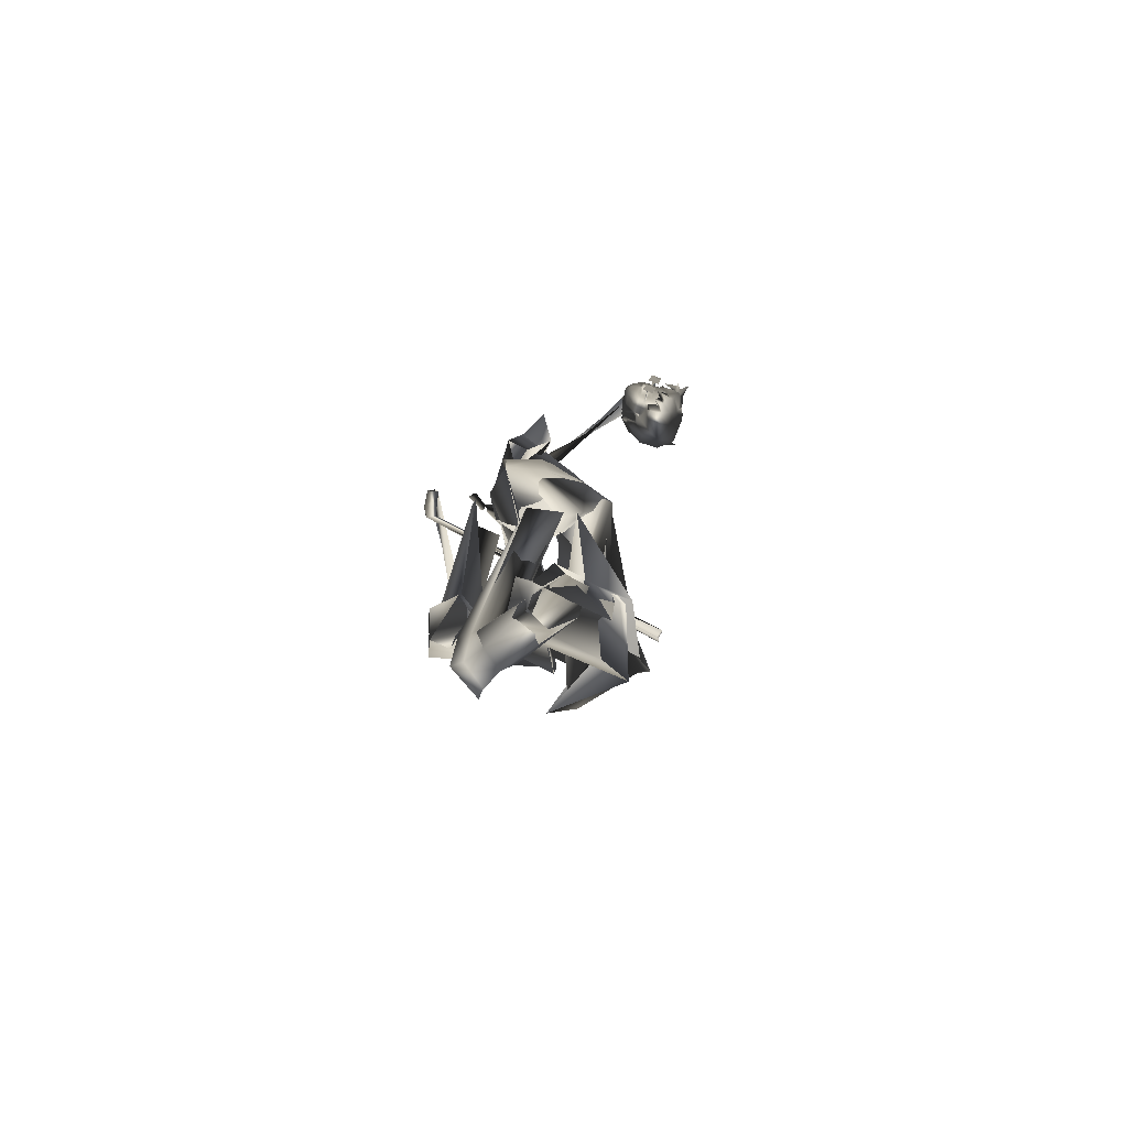
<metadata>
{"format":"obj","ext":"obj","renderer":"f3d","projection":"perspective","resolution":1024,"background":"white","views":[{"elev":-63.2,"azim":149.4,"up":"+Y"}]}
</metadata>
<code>
o T1L4M003_8
v -0.1964 0.1321 -0.1255
v -0.2501 0.2207 -0.09761
v 0.01179 0.1587 -0.0796
v 0.02335 0.2556 -0.03732
v -0.2264 0.2964 -0.08467
v -0.02101 0.3226 -0.0394
v -0.1317 0.3655 -0.2024
v -0.07058 0.3705 -0.1897
v -0.06332 0.1185 -0.1087
v -0.1078 0.1128 -0.1185
v -0.1234 0.3295 -0.0729
v -0.09119 0.2645 -0.2269
v -0.07321 0.2668 -0.2229
v -0.09342 0.2612 -0.2149
v -0.07544 0.2635 -0.2109
v -0.09342 0.2612 -0.2149
v -0.07544 0.2635 -0.2109
v -0.1631 0.5473 0.3454
v -0.2502 0.5866 0.3019
v -0.2643 0.6597 0.2214
v -0.222 0.7054 0.1913
v -0.144 0.4059 0.1875
v -0.2099 0.428 0.1516
v -0.1866 0.5583 0.02729
v -0.0615 0.06649 -0.1336
v -0.1545 0.03783 -0.1254
v 0.001417 0.08823 -0.2213
v -0.01229 0.1011 -0.2879
v 0.02994 -0.1142 -0.3336
v -0.1787 1.169 -0.008952
v -0.03405 1.117 -0.06084
v -0.1357 1.033 0.1879
v -0.2115 1.029 0.1432
v -0.224 0.9986 0.07323
v -0.0773 0.9909 0.1265
v -0.1878 0.9622 0.01425
v -0.08628 0.9468 0.02953
v -0.2121 0.9939 0.09455
v -0.1673 0.9716 0.04591
v -0.1018 0.9494 0.06523
v -0.1609 0.9666 0.2069
v -0.2214 0.971 0.1791
v -0.2258 0.9404 0.1097
v -0.1022 0.9271 0.157
v -0.1783 0.9117 0.06125
v -0.1109 0.901 0.07122
v -0.02996 1.161 0.04419
v -0.09314 0.9816 0.1494
v -0.147 1.013 0.1902
v -0.2191 1.014 0.1564
v -0.02812 1.161 0.04483
v -0.02812 1.161 0.04483
v 0.2196 0.1238 -0.0962
v 0.1578 0.1075 -0.0648
v 0.2451 0.1697 -0.1882
v 0.1143 0.2197 -0.2538
v 0.2219 -0.03785 -0.2104
v 0.1471 -0.04945 -0.1784
v 0.0929 -0.008286 -0.2462
v 0.2401 -0.003789 -0.2766
v 0.1132 0.03823 -0.339
v 0.2092 0.03154 -0.3391
v 0.2225 -0.0194 -0.2677
v 0.1198 0.008875 -0.3165
v 0.1842 0.01819 -0.3123
v 0.2165 -0.1009 -0.2363
v 0.1453 -0.1091 -0.2199
v 0.09921 -0.07556 -0.2788
v 0.2219 -0.06556 -0.3013
v 0.1088 -0.0259 -0.3504
v 0.1833 -0.03135 -0.3528
v 0.09903 0.1648 -0.1571
v 0.2225 -0.05817 -0.2152
v 0.1525 -0.06477 -0.193
v 0.103 -0.03605 -0.2401
v 0.09712 0.1648 -0.1568
v 0.09712 0.1648 -0.1568
v 0.262 0.5842 0.3208
v 0.191 0.5935 0.3208
v 0.1532 0.6141 0.2606
v 0.3082 0.6156 0.2411
v 0.1843 0.6446 0.2076
v 0.2476 0.6527 0.1734
v 0.1784 0.5458 0.2835
v 0.1729 0.5847 0.1709
v 0.2474 0.5924 0.1317
v 0.1598 0.5118 0.2754
v 0.1601 0.5402 0.1614
v 0.2645 0.5485 0.1172
v 0.2437 0.1355 -0.04393
v 0.1764 0.1479 -0.02498
v 0.1296 0.06822 -0.002575
v 0.2751 0.07178 -0.03149
v 0.1792 -0.01362 -0.00138
v 0.2473 0.01386 -0.02496
v 0.2704 0.1322 0.01244
v 0.1912 -0.01362 0.07158
v 0.272 0.01678 0.04203
v 0.2962 0.1423 0.04204
v 0.1836 -0.0008792 0.1136
v 0.2945 0.03177 0.08066
v 0.2371 1.103 0.164
v 0.1612 1.12 0.1521
v 0.2609 1.163 0.1089
v 0.251 1.066 0.1247
v 0.1461 1.085 0.1246
v 0.2643 1.145 0.0769
v 0.09526 1.138 0.04855
v 0.01357 1.115 0.05026
v -0.01187 1.192 0.02288
v 0.1142 1.118 0.009102
v 0.004225 1.097 -3.894e-06
v -0.01553 1.189 -0.009713
v 0.04738 1.568 0.05126
v 0.03683 1.56 0.1063
v 0.08633 1.55 0.118
v 0.1053 1.557 0.06484
v 0.07817 1.563 0.0504
v -0.08575 1.485 0.1405
v -0.0397 1.553 0.0004944
v 0.08836 1.554 0.02112
v 0.1929 1.508 0.05502
v 0.1954 1.366 0.01827
v 0.06754 1.368 -0.04073
v -0.1269 1.415 0.04879
v 0.1944 1.353 0.1241
v -0.07738 1.42 -0.04567
v 0.1468 1.44 0.195
v 0.05108 1.469 0.1966
v 0.002512 1.479 0.1852
v 0.02933 1.565 0.07765
v 0.1069 1.55 0.09582
v -0.04297 1.497 -0.02817
v 0.08421 1.479 -0.02387
v 0.1877 1.452 0.02591
v 0.1235 1.372 0.2073
v 0.03014 1.38 0.2207
v -0.0175 1.39 0.2095
v -0.096 1.415 0.1558
v 0.06528 1.614 0.07369
v 0.06997 1.56 0.03545
v 0.1412 1.531 0.05717
v 0.06831 1.622 0.001901
v 0.1498 1.641 -0.009015
v 0.1956 1.568 0.005972
v 0.08412 1.497 -0.09417
v 0.1477 1.445 -0.04249
v 0.1408 1.571 -0.138
v -0.4118 1.472 0.6148
v -0.3454 1.487 0.6233
v -0.3824 1.487 0.6829
v -0.3383 1.555 0.5833
v -0.3504 1.614 0.6402
v -0.2166 1.586 0.6233
v -0.2295 1.522 0.7022
v -0.4024 1.569 0.6946
v -0.275 1.58 0.7678
v -0.6234 1.469 0.3648
v -0.6383 1.522 0.3554
v -0.6329 1.467 0.3716
v -0.6342 1.522 0.3481
v -0.6312 1.492 0.3744
v -0.6237 1.493 0.3667
v -0.6335 1.477 0.3702
v -0.6247 1.479 0.3627
v -0.2388 1.857 0.3271
v -0.2964 1.915 0.2651
v -0.151 1.683 0.2377
v -0.1726 1.67 0.1391
v -0.3261 1.895 0.1745
v -0.2362 1.717 0.08302
v -0.1866 1.777 0.3263
v -0.1667 1.737 0.306
v -0.2952 1.805 0.1184
v 0.087 1.858 0.3277
v -0.02412 1.86 0.3012
v 0.0322 1.806 0.345
v 0.08892 1.842 0.2947
v 0.01497 1.947 0.2681
v -0.003261 1.788 0.1988
v 0.04652 1.76 0.2298
v 0.08852 1.803 0.1908
v 0.03444 1.885 0.1639
v 0.0004761 1.841 0.1819
v 0.06583 1.623 0.8079
v 0.08178 1.693 0.7963
v 0.03542 1.706 0.8783
v 0.0364 1.63 0.7942
v 0.007787 1.619 0.9197
v -0.09896 1.631 0.8661
v -0.06828 1.642 0.7564
v -0.06739 1.731 0.8084
v -0.03538 1.713 0.7495
v -0.09029 1.692 0.8472
v 0.2918 1.768 0.3957
v 0.2703 1.795 0.3969
v 0.3033 1.805 0.4157
v 0.2785 1.818 0.4044
v 0.2685 1.827 0.4461
v 0.2837 1.796 0.476
v 0.279 1.736 0.4206
v 0.2382 1.802 0.4519
v 0.2358 1.804 0.4974
v 0.2402 1.786 0.4919
v 0.2603 1.783 0.5019
v 0.2533 1.723 0.4614
v 0.2617 1.74 0.4127
v 0.2414 1.726 0.4551
v 0.2591 1.765 0.4942
v 0.2373 1.768 0.4833
v 0.2279 1.792 0.4967
v 0.2445 1.791 0.505
v 0.01173 1.918 0.3939
v -0.0004392 1.91 0.4212
v 0.02475 1.902 0.4257
v 0.05044 1.921 0.4099
v -0.03516 1.882 0.3864
v -0.00438 1.898 0.3582
v -0.01777 1.848 0.416
v 0.08664 1.885 0.3946
v -0.01648 1.819 0.3736
v 0.0007814 1.828 0.3657
v -0.004864 1.824 0.3961
v -0.03423 1.82 0.3962
v 0.08232 1.85 0.3826
v 0.00698 1.795 0.3887
v 0.0008553 1.815 0.4101
v 0.07331 1.824 0.3883
v 0.08626 1.867 0.4122
v -0.009986 1.84 0.4286
v 0.08585 1.842 0.3988
v 0.1472 1.889 0.3971
v 0.1381 1.865 0.3815
v 0.1334 1.877 0.3667
v 0.1338 1.903 0.3801
v -0.2855 1.723 0.7173
v -0.2859 1.732 0.7123
v -0.2766 1.733 0.7159
v -0.2762 1.724 0.7209
v -0.6376 2.967 0.09797
v -0.6517 2.954 0.2034
v -0.6477 2.987 0.08579
v -0.6578 3.024 0.1523
v -0.6643 2.977 0.1895
v -0.6402 3.045 0.09595
v -0.58 3.046 0.1992
v -0.5287 3.045 0.2174
v -0.5778 3.002 0.2432
v -0.5618 2.954 0.2539
v -0.4981 3.006 0.2446
v -0.5066 3.003 0.2332
v -0.4594 2.886 0.2045
v -0.5326 2.892 0.2475
v -0.5144 2.849 0.1997
v -0.4984 2.905 0.2384
v -0.503 3.07 0.1135
v -0.5618 3.077 0.09612
v -0.4858 3.055 0.1078
v -0.4986 3.053 0.1033
v -0.5243 3.05 0.07242
v -0.4972 3.045 0.08335
v -0.6612 2.936 0.1979
v -0.6463 2.945 0.09686
v -0.656 2.912 0.1777
v -0.6347 2.895 0.09345
v -0.6242 2.883 0.12
v -0.6314 2.889 0.1974
v -0.6296 2.929 0.2258
v -0.486 2.966 0.2528
v -0.5034 2.986 0.2334
v -0.4793 2.941 0.2466
v -0.5038 3.087 0.1498
v -0.479 3.082 0.1513
v -0.5666 3.089 0.1538
v -0.453 3.063 0.1553
v -0.4377 3.029 0.1927
v -0.4531 3.04 0.1718
v -0.4568 3.047 0.1774
v -0.479 3.056 0.1566
v -0.4548 3.049 0.1549
v -0.6868 2.948 0.1986
v -0.6499 2.981 0.2178
v -0.6032 2.874 0.2252
v -0.5865 2.846 0.1084
v -0.5475 2.822 0.1103
v -0.581 2.84 0.1821
v -0.5302 2.844 0.1699
v -0.4877 2.837 0.1162
v -0.5587 2.856 0.05765
v -0.5274 2.832 0.0705
v -0.4831 2.842 0.08665
v -0.4506 2.924 0.1996
v -0.4288 2.926 0.2067
v -0.4249 2.938 0.1859
v -0.4265 2.976 0.2102
v -0.4329 2.964 0.2148
v -0.422 2.954 0.2077
v -0.6193 2.854 0.1603
v -0.4317 2.974 0.2215
v -0.4402 2.992 0.217
v -0.4347 3.011 0.2176
v -0.4449 3.042 0.1982
v -0.4388 3.006 0.2085
v -0.5706 2.931 -0.01109
v -0.5833 2.956 0.01116
v -0.5569 2.963 0.01872
v -0.5904 2.878 0.0516
v -0.5388 2.879 0.009151
v -0.5568 2.906 0.01141
v -0.6186 2.937 0.04714
v -0.5987 2.911 0.04425
v -0.5133 2.85 0.0554
v -0.5183 2.856 0.03802
v -0.499 2.855 0.05547
v -0.4801 2.866 0.04305
v -0.5192 2.871 0.06289
v -0.4632 2.865 0.07466
v -0.5187 2.873 0.0293
v -0.5303 2.915 0.02719
v -0.5253 2.945 0.001172
v -0.5235 2.91 0.01068
v -0.4845 2.942 0.01044
v -0.5277 2.929 -0.008626
v -0.4977 2.901 0.01224
v -0.4798 2.907 0.02109
v -0.4944 2.89 0.01321
v -0.4953 2.882 0.03098
v -0.5245 2.889 0.04125
v -0.4788 2.868 0.09484
v -0.4875 2.873 0.09018
v -0.4661 2.886 0.1448
v -0.4697 2.874 0.1474
v -0.4694 2.857 0.09897
v -0.4434 2.888 0.1413
v -0.4732 2.883 0.1665
v -0.4683 2.871 0.1704
v -0.5116 3.034 0.02739
v -0.5466 3.046 0.03887
v -0.5211 3.03 0.0517
v -0.5551 3.026 0.02417
v -0.6107 3.033 0.04479
v -0.552 2.998 0.02916
v -0.5875 3.003 0.004204
v -0.5995 2.976 0.002007
v -0.6184 2.97 0.05736
v -0.6247 2.985 0.05227
v -0.606 2.906 0.02879
v -0.6263 2.91 0.06491
v -0.6022 2.877 0.09357
v -0.5981 2.983 -0.0402
v -0.5733 2.976 -0.01362
v -0.5472 3.021 0.008239
v -0.5599 3.008 -0.009722
v -0.5474 2.977 0.0049
v -0.5569 2.987 -0.01512
v -0.5087 2.991 0.003689
v -0.5484 2.963 -0.03497
v -0.4722 2.875 0.1818
v -0.4681 2.985 0.03744
v -0.4597 2.955 0.04385
v -0.4782 3.016 0.04192
v -0.5027 3.009 0.03523
v -0.482 2.947 0.03185
v -0.4917 2.98 0.02954
v -0.4252 3.042 0.1361
v -0.4086 3.023 0.1161
v -0.3868 2.999 0.09845
v -0.42 3.004 0.05285
v -0.4076 2.97 0.05426
v -0.3906 2.977 0.06782
v -0.4352 3.021 0.05343
v -0.43 2.998 0.04596
v -0.4045 3.007 0.08502
v -0.398 2.994 0.07479
v -0.3869 2.96 0.07356
v -0.486 3.027 0.05867
v -0.4493 3.053 0.113
v -0.4268 3.042 0.09019
v -0.4232 3.039 0.1635
v -0.4413 3.044 0.1648
v -0.4005 3.021 0.1499
v -0.409 3.02 0.1403
v -0.4693 3.06 0.1294
v -0.4774 3.048 0.08807
v -0.5252 2.967 0.01624
v -0.5328 2.995 0.02249
v -0.4202 2.944 0.05264
v -0.4244 2.964 0.04599
v -0.4498 3.036 0.06757
v -0.4931 3.067 0.1225
v -0.4727 3.068 0.1281
v -0.4257 2.952 0.03436
v -0.4328 2.952 0.03386
v -0.4296 2.961 0.04137
v -0.4226 2.954 0.0393
v -0.4366 2.963 0.04467
v -0.4518 2.947 0.03708
v -0.4636 2.939 0.03878
v -0.5164 2.925 0.02367
v -0.4779 2.928 0.0382
v -0.4036 2.951 0.06061
v -0.3788 2.986 0.0929
v -0.3793 2.982 0.1056
v -0.3757 2.971 0.09774
v -0.3911 2.986 0.1278
v -0.3884 2.995 0.1515
v -0.4517 2.908 0.06314
v -0.4556 2.936 0.05021
v -0.4503 2.884 0.08577
v -0.4747 2.877 0.07908
v -0.4745 2.899 0.05645
v -0.3966 2.962 0.1596
v -0.4032 2.938 0.1706
v -0.3924 2.947 0.1415
v -0.379 2.962 0.1105
v -0.4022 2.92 0.08067
v -0.3878 2.949 0.09107
v -0.4103 2.903 0.09244
v -0.4126 2.916 0.07318
v -0.3908 2.943 0.1065
v -0.4551 2.882 0.1071
v -0.418 2.906 0.162
v -0.3992 2.912 0.1334
v -0.406 2.958 0.1904
v -0.421 2.948 0.1966
v -0.3897 2.97 0.1668
v -0.4365 2.905 0.1808
v -0.509 2.891 0.04164
v -0.5069 2.873 0.06302
v -0.4199 2.895 0.1144
v -0.4366 2.898 0.1847
v -0.4412 2.902 0.2056
v -0.4243 2.946 0.03647
v -0.4256 2.942 0.04772
v -0.4311 2.943 0.03658
v -0.4213 2.948 0.04142
v -0.4315 2.939 0.05254
v -0.4504 2.941 0.03919
v -0.4646 2.944 0.03727
v -0.4856 3.015 0.03937
v -0.4937 3.028 0.05552
v -0.5032 3.04 0.07994
v -0.4692 2.88 0.1332
v -0.4619 2.878 0.1054
v -0.457 2.88 0.08413
v -0.4634 2.886 0.1363
v -0.4676 2.992 -0.005054
v -0.4611 2.994 -0.003974
v -0.4435 2.879 0.03275
v -0.4369 2.88 0.03383
v -0.4583 2.904 0.06032
v -0.4638 2.933 0.04563
v -0.4679 2.952 0.03928
v -0.4751 2.984 0.034
v -0.4343 2.887 0.1109
v -0.4298 2.892 0.0875
v -0.4319 2.912 0.06787
v -0.4489 2.991 0.04126
v -0.4567 3.019 0.04546
v -0.4658 3.035 0.06159
v -0.4799 2.937 0.03518
v -0.4447 2.999 0.0001919
v -0.4423 2.988 0.003821
v -0.4379 2.967 0.01078
v -0.4358 2.957 0.0141
v -0.4611 2.994 -0.003974
v -0.4587 2.983 -0.0003451
v -0.4543 2.962 0.006611
v -0.4522 2.952 0.009938
v -0.4653 2.981 -0.001424
v -0.4609 2.96 0.005532
v -0.4588 2.95 0.008858
v -0.484 2.987 -0.00922
v -0.4817 2.976 -0.005591
v -0.4773 2.955 0.001365
v -0.4752 2.945 0.004692
v -0.4796 2.966 -0.002264
v -0.4632 2.971 0.001902
v -0.4566 2.973 0.002982
v -0.4402 2.978 0.007148
v -0.4285 2.927 0.02436
v -0.4262 2.916 0.02799
v -0.4435 2.911 0.02355
v -0.4458 2.922 0.01992
v -0.4241 2.906 0.03132
v -0.4218 2.895 0.03495
v -0.439 2.89 0.0305
v -0.4414 2.901 0.02687
v -0.4196 2.885 0.03828
v -0.4369 2.88 0.03383
v -0.4501 2.909 0.02247
v -0.4524 2.92 0.01884
v -0.4456 2.888 0.02942
v -0.448 2.899 0.02579
v -0.4665 2.905 0.0183
v -0.4688 2.915 0.01467
v -0.462 2.884 0.02526
v -0.4644 2.895 0.02163
v -0.4599 2.874 0.02858
v -0.4518 2.94 0.01095
v -0.459 2.938 0.00871
v -0.4499 2.931 0.01398
v -0.457 2.928 0.01173
f 87 107 105 106
f 113 99 111 112
f 88 89 107 87
f 100 101 99 113
f 119 130 115 140
f 140 131 114 120
f 120 114 118 121
f 132 149 122 117
f 123 124 134 135
f 163 161 159 162
f 167 166 139 125
f 2 1 166 167
f 3 4 169 168
f 168 169 126 136
f 170 167 125 127
f 174 170 127 124
f 169 171 123 126
f 141 142 119 140
f 143 141 140 120
f 150 151 122 149
f 153 152 128 126
f 144 143 133 127
f 145 144 127 125
f 5 2 167 170
f 4 6 171 169
f 20 19 1 2
f 21 20 2 5
f 25 27 4 3
f 27 28 6 4
f 18 26 9 10
f 9 3 168 173
f 10 9 173 172
f 7 21 5 11
f 28 8 11 6
f 19 18 10 1
f 26 25 3 9
f 171 174 124 123
f 6 11 174 171
f 23 22 18 19
f 30 23 19 20
f 54 53 25 26
f 53 55 27 25
f 24 30 20 21
f 31 24 21 7
f 29 56 8 28
f 55 29 28 27
f 33 32 22 23
f 34 33 23 30
f 58 57 53 54
f 57 60 55 53
f 36 34 30 24
f 37 36 24 31
f 62 61 56 29
f 60 62 29 55
f 38 50 33 34
f 73 63 60 57
f 39 38 34 36
f 40 39 36 37
f 65 64 61 62
f 63 65 62 60
f 42 41 49 50
f 41 44 48 49
f 67 66 73 74
f 66 69 63 73
f 45 43 38 39
f 46 45 39 40
f 44 46 40 48
f 70 68 75 64
f 71 70 64 65
f 69 71 65 63
f 79 78 41 42
f 80 79 42 43
f 78 81 44 41
f 91 90 66 67
f 92 91 67 68
f 90 93 69 66
f 82 80 43 45
f 83 82 45 46
f 81 83 46 44
f 94 92 68 70
f 95 94 70 71
f 93 95 71 69
f 103 102 78 79
f 85 84 79 82
f 109 108 90 91
f 97 110 91 94
f 86 85 82 83
f 104 86 83 78
f 98 97 94 95
f 96 98 95 90
f 106 105 102 103
f 87 106 103 84
f 105 107 104 102
f 112 111 108 109
f 113 112 109 110
f 111 99 96 108
f 88 87 84 85
f 89 88 85 86
f 107 89 86 104
f 100 113 110 97
f 101 100 97 98
f 99 101 98 96
f 146 147 142 141
f 145 142 147 175
f 150 152 154 155
f 185 154 152 153
f 143 144 148 146
f 153 156 157 185
f 176 177 147 146
f 177 178 175 147
f 155 154 186 187
f 154 185 188 186
f 146 148 179 176
f 148 175 178 179
f 189 188 185 157
f 187 189 157 155
f 190 191 188 189
f 190 195 196 191
f 198 199 200 197
f 202 211 203 199
f 209 201 200 205
f 161 208 206 159
f 129 128 149 116
f 138 137 129 130
f 137 136 128 129
f 204 158 160 205
f 199 203 212 200
f 159 206 209 162
f 201 195 197 200
f 192 197 195 194
f 194 190 189 187
f 193 192 187 186
f 191 196 198 193
f 193 198 197 192
f 191 193 186 188
f 151 156 123 135
f 156 153 126 123
f 175 148 144 145
f 155 157 156 151
f 152 150 149 128
f 124 127 133 134
f 117 122 121 118
f 68 67 74 75
f 43 42 50 38
f 142 145 125 119
f 130 129 116 115
f 1 10 172 166
f 166 172 138 139
f 139 138 130 119
f 11 5 170 174
f 72 54 26 13
f 22 47 12 18
f 12 13 26 18
f 74 73 57 58
f 75 74 58 59
f 64 75 59 61
f 49 48 35 32
f 48 40 37 35
f 50 49 32 33
f 59 58 54 72
f 32 35 47 22
f 59 35 37 61
f 61 37 31 56
f 56 31 7 8
f 35 59 72 47
f 47 72 13 12
f 180 181 177 176
f 181 182 178 177
f 183 184 176 179
f 182 183 179 178
f 180 213 214 181
f 181 214 215 182
f 184 216 213 180
f 182 215 216 183
f 226 227 223 222
f 217 214 213 218
f 219 215 214 217
f 216 220 218 213
f 222 221 217 218
f 228 226 222 225
f 220 225 222 218
f 215 219 220 216
f 223 227 228 225
f 223 224 221 222
f 236 237 238 239
f 232 233 234 235
f 237 236 227 230
f 239 238 219 223
f 238 237 230 219
f 236 239 223 227
f 229 231 233 232
f 225 220 235 234
f 220 229 232 235
f 231 225 234 233
f 219 223 225 220
f 134 133 120 121
f 135 134 121 122
f 210 208 161 163
f 202 207 210 204
f 160 164 209 205
f 210 165 158 204
f 210 163 162 209
f 202 204 205 200
f 211 202 200 212
f 173 168 136 137
f 172 173 137 138
f 244 242 240 241
f 243 245 242 244
f 250 247 246 248
f 252 255 253 254
f 256 259 260 257
f 241 240 263 262
f 264 266 298 267
f 267 268 262 264
f 255 271 249 253
f 272 256 257 274
f 247 272 274 246
f 278 275 273 247
f 302 276 277 278
f 275 278 277 280
f 248 246 243 282
f 249 248 282 268
f 253 249 268 283
f 285 286 298 284
f 288 287 286 285
f 290 285 284 289
f 291 288 285 290
f 293 297 252 432
f 286 283 267 298
f 254 253 283 286
f 300 301 270 271
f 299 300 271 255
f 297 299 255 252
f 301 302 251 270
f 302 278 247 251
f 302 301 303 276
f 304 309 311 310
f 314 291 290 312
f 315 314 312 313
f 304 323 321 309
f 327 315 313 318
f 332 336 287 288
f 336 252 254 287
f 338 340 343 341
f 338 337 342 340
f 257 338 341 245
f 274 257 245 243
f 346 344 305 345
f 341 343 344 346
f 245 341 346 242
f 242 346 345 240
f 345 305 304 310
f 349 307 289 284
f 284 298 266 349
f 307 349 348 311
f 349 266 263 348
f 240 345 310 263
f 309 308 307 311
f 275 280 279 273
f 340 352 353 343
f 354 306 351 355
f 326 327 318 308
f 308 321 324 326
f 454 453 363 364
f 359 360 453 454
f 374 370 369 368
f 373 374 368 371
f 118 114 276 303
f 365 366 378 377
f 114 131 379 276
f 276 379 365 380
f 131 115 381 379
f 365 379 382 366
f 380 365 377 383
f 383 377 384 258
f 258 384 261 259
f 339 362 386 342
f 386 385 306 342
f 362 364 385 386
f 364 363 399 385
f 369 401 387 388
f 378 373 371 389
f 366 367 373 378
f 273 391 390 272
f 391 273 279 383
f 394 392 393 396
f 388 395 392 394
f 396 393 397 360
f 372 388 396 458
f 371 372 458 459
f 389 371 459 460
f 459 458 359 361
f 368 369 388 372
f 458 396 360 359
f 441 440 362 339
f 384 460 376 261
f 460 459 361 376
f 377 378 389 384
f 453 439 461 363
f 385 399 319 306
f 436 395 388 387
f 367 402 370 374
f 402 404 375 370
f 382 403 367 366
f 381 406 405 382
f 370 375 401 369
f 452 451 411 400
f 408 407 451 452
f 424 413 414 412
f 375 417 416 401
f 417 420 418 416
f 117 118 303 295
f 414 413 422 423
f 132 117 295 424
f 425 295 296 294
f 424 425 294 413
f 116 132 424 426
f 413 294 427 422
f 422 427 335 334
f 410 330 316 429
f 428 429 316 328
f 411 410 429 428
f 400 411 428 399
f 420 423 430 418
f 415 414 423 420
f 431 432 252 336
f 432 431 427 292
f 433 434 437 435
f 436 387 434 433
f 438 408 452 398
f 435 437 408 438
f 437 457 407 408
f 419 418 456 457
f 418 430 455 456
f 457 456 409 407
f 401 416 419 387
f 387 419 457 437
f 445 444 330 410
f 456 455 421 409
f 423 422 334 430
f 398 452 400 461
f 399 428 328 319
f 393 435 438 397
f 392 433 435 393
f 395 436 433 392
f 404 415 417 375
f 403 412 414 415
f 115 116 426 406
f 406 426 412 405
f 455 334 446 421
f 397 438 398 439
f 427 431 336 335
f 360 397 439 453
f 261 376 441 442
f 376 361 440 441
f 446 331 332 443
f 409 421 444 445
f 421 446 443 444
f 450 409 445 449
f 361 448 447 440
f 451 445 410 411
f 407 409 445 451
f 440 454 364 362
f 361 359 454 440
f 467 466 462 463
f 468 479 480 464
f 469 468 464 465
f 466 467 470 447
f 479 468 471 478
f 468 469 472 471
f 447 470 474 473
f 478 471 475 477
f 471 472 476 475
f 470 478 477 474
f 467 479 478 470
f 479 467 463 480
f 483 484 481 482
f 487 488 485 486
f 490 487 486 489
f 484 483 491 492
f 488 487 493 494
f 487 490 449 493
f 492 491 495 496
f 494 493 497 498
f 493 449 499 497
f 491 494 498 495
f 483 488 494 491
f 488 483 482 485
f 469 500 501 472
f 502 484 492 503
f 500 502 503 501
f 115 131 140
f 128 136 126
f 8 7 11
f 84 103 79
f 110 109 91
f 94 91 92
f 141 143 146
f 151 150 155
f 195 201 207
f 209 206 201
f 201 206 208
f 192 194 187
f 198 202 199
f 198 196 202
f 82 79 80
f 90 95 93
f 90 108 96
f 78 83 81
f 78 102 104
f 216 184 183
f 228 227 226
f 219 217 224
f 224 223 219
f 221 224 217
f 149 132 116
f 120 133 143
f 135 122 151
f 202 196 207
f 196 195 207
f 208 210 207
f 207 201 208
f 164 160 165
f 165 160 158
f 165 210 164
f 164 210 209
f 212 203 211
f 139 119 125
f 195 190 194
f 184 180 176
f 250 248 249
f 250 251 247
f 258 259 256
f 261 260 259
f 262 263 264
f 265 264 263
f 265 266 264
f 249 269 270
f 250 270 251
f 269 271 270
f 247 273 272
f 262 281 241
f 281 268 241
f 282 243 244
f 268 282 241
f 262 268 281
f 268 267 283
f 292 294 293
f 299 297 296
f 293 294 297
f 296 297 294
f 287 254 286
f 295 299 296
f 295 303 300
f 303 301 300
f 304 305 306
f 289 307 308
f 289 312 290
f 289 313 312
f 316 317 314
f 291 314 317
f 289 308 318
f 289 318 313
f 306 319 320
f 320 319 321
f 322 321 323
f 319 324 321
f 324 325 326
f 315 327 314
f 327 326 325
f 319 328 324
f 328 327 324
f 329 317 330
f 316 330 317
f 330 332 329
f 329 332 333
f 317 329 291
f 334 332 331
f 334 335 336
f 332 334 336
f 291 333 288
f 337 338 339
f 257 260 338
f 246 274 243
f 311 347 310
f 263 310 348
f 347 348 310
f 347 311 348
f 266 265 263
f 337 339 342
f 304 306 320
f 304 320 323
f 338 260 339
f 260 442 339
f 308 309 321
f 249 271 269
f 295 300 299
f 282 244 241
f 291 329 333
f 350 305 344
f 343 350 344
f 343 351 350
f 351 305 350
f 342 352 340
f 352 342 354
f 342 306 354
f 343 353 351
f 351 353 355
f 356 353 352
f 355 353 356
f 354 355 356
f 352 354 356
f 323 320 322
f 322 320 321
f 324 327 325
f 305 357 306
f 305 351 357
f 357 351 306
f 327 328 314
f 314 328 316
f 270 250 249
f 332 288 333
f 368 372 371
f 277 276 380
f 381 382 379
f 380 383 280
f 383 279 280
f 367 374 373
f 383 390 391
f 390 258 256
f 383 258 390
f 394 396 388
f 439 398 461
f 399 461 400
f 402 367 403
f 404 402 403
f 382 405 403
f 381 115 406
f 418 419 416
f 425 424 295
f 426 424 412
f 420 417 415
f 387 437 434
f 334 455 430
f 403 415 404
f 412 403 405
f 280 277 380
f 427 294 292
f 272 390 256
f 432 292 293
f 442 441 339
f 442 260 261
f 443 332 330
f 444 443 330
f 334 331 446
f 389 460 384
f 399 363 461

</code>
